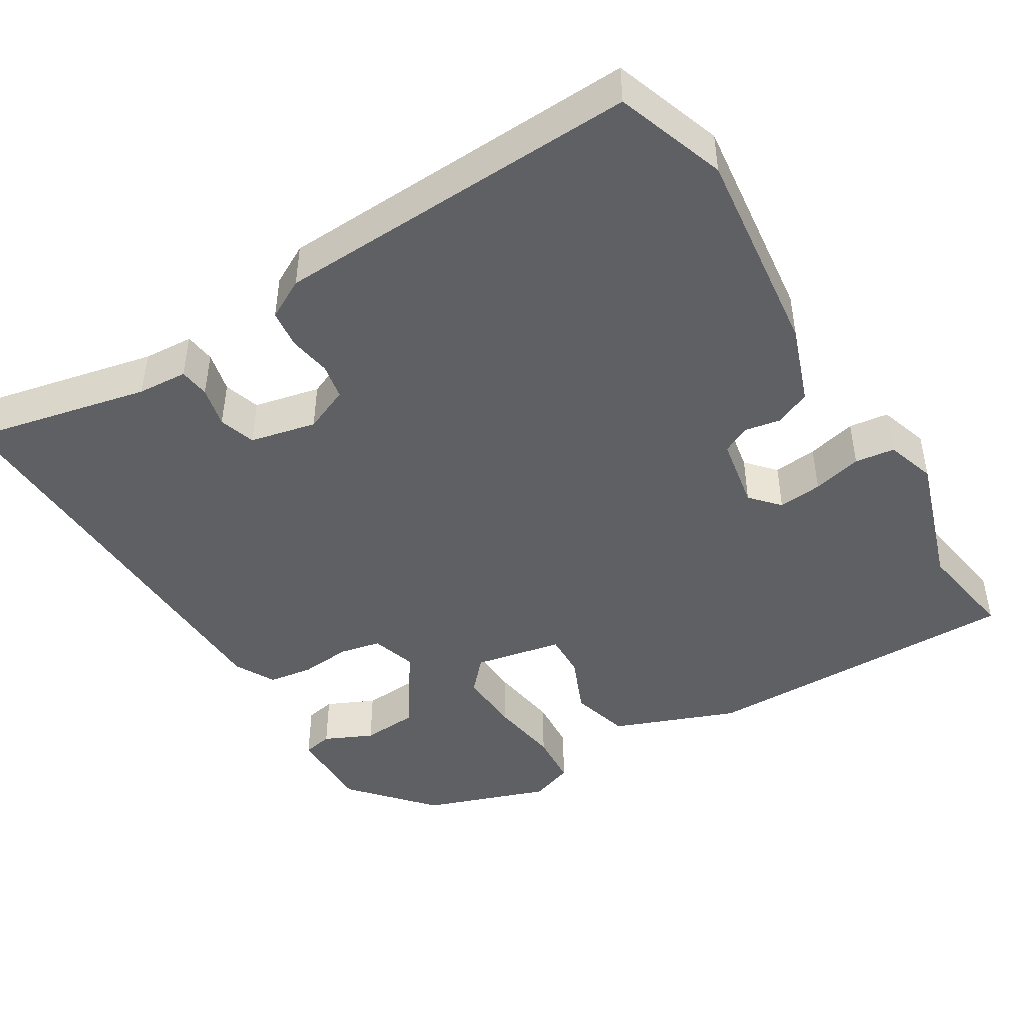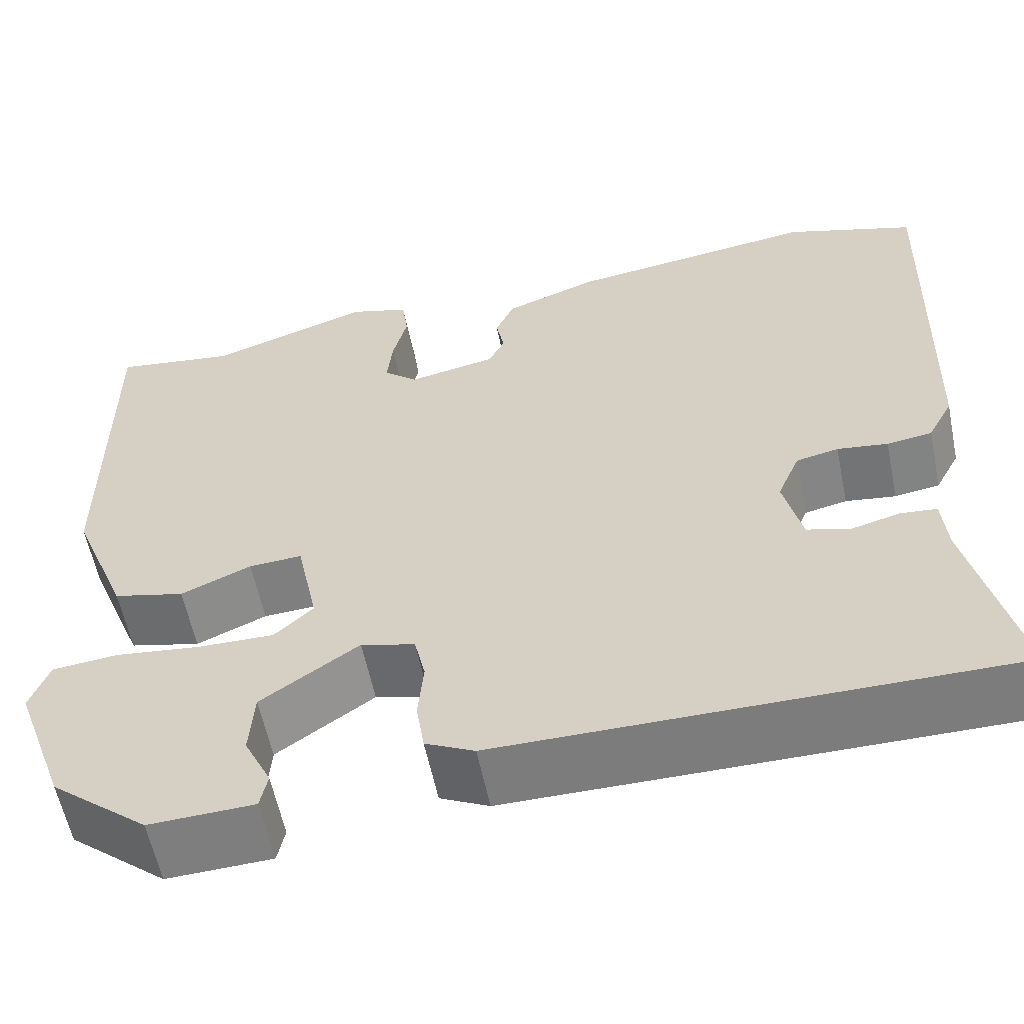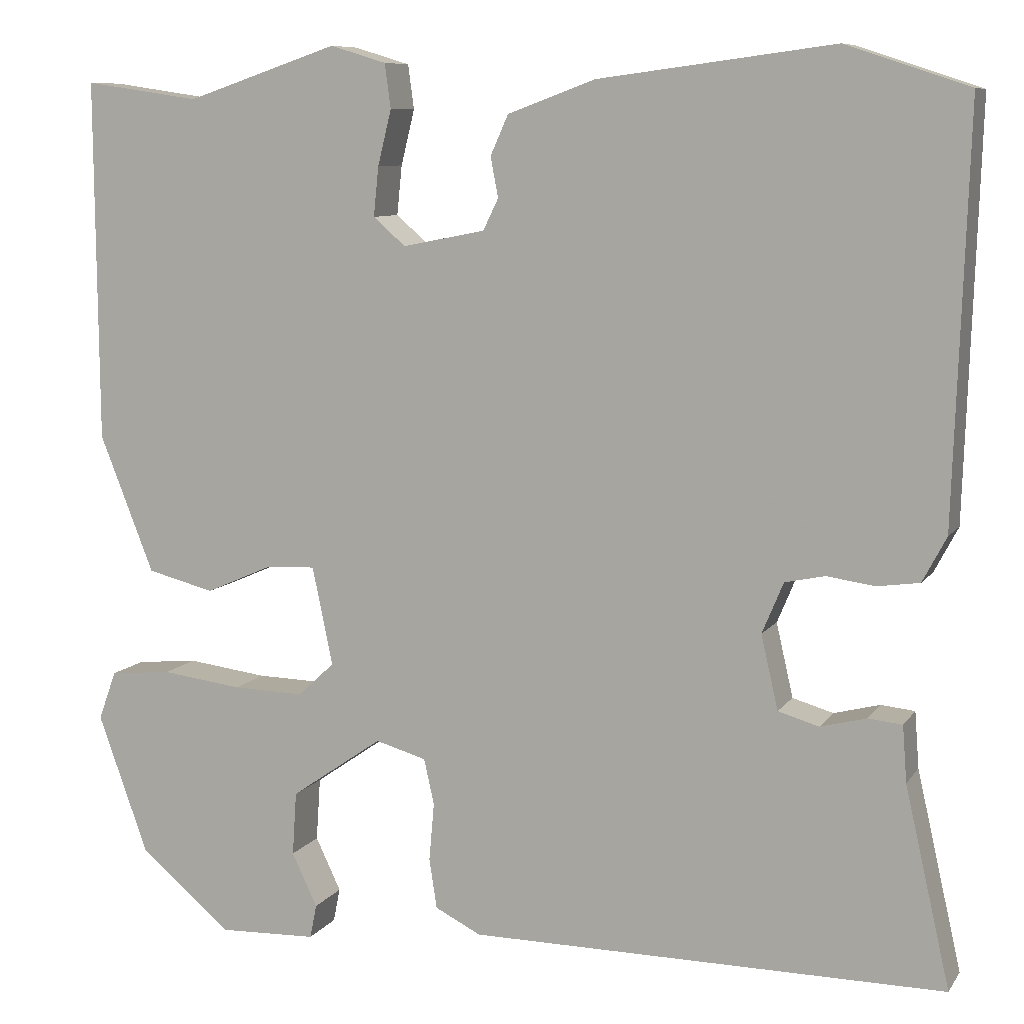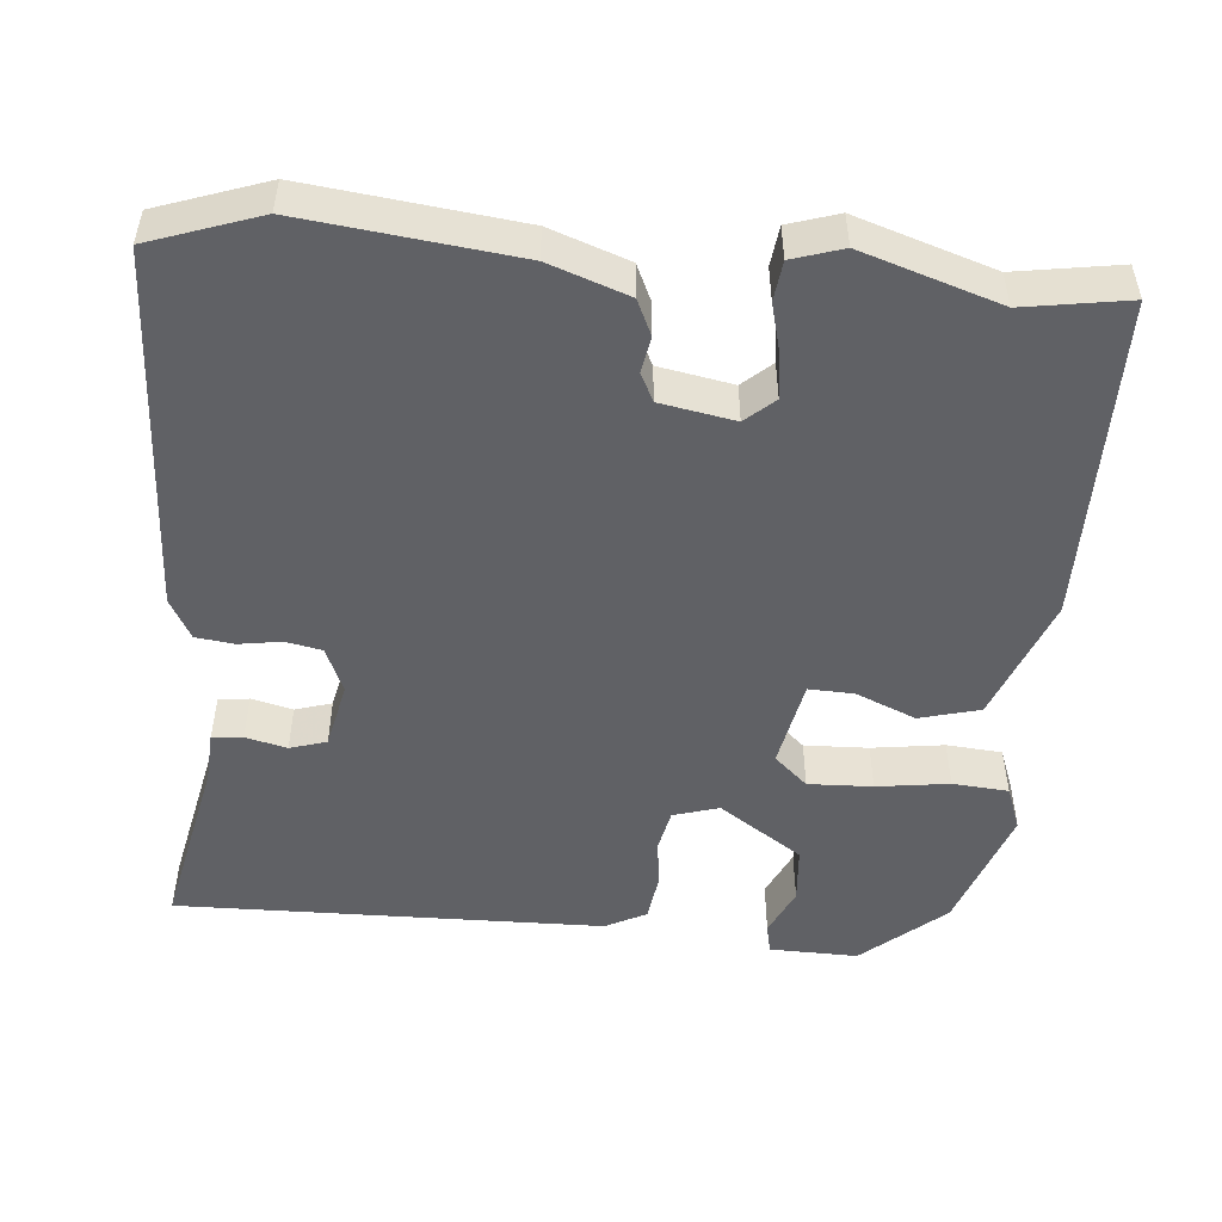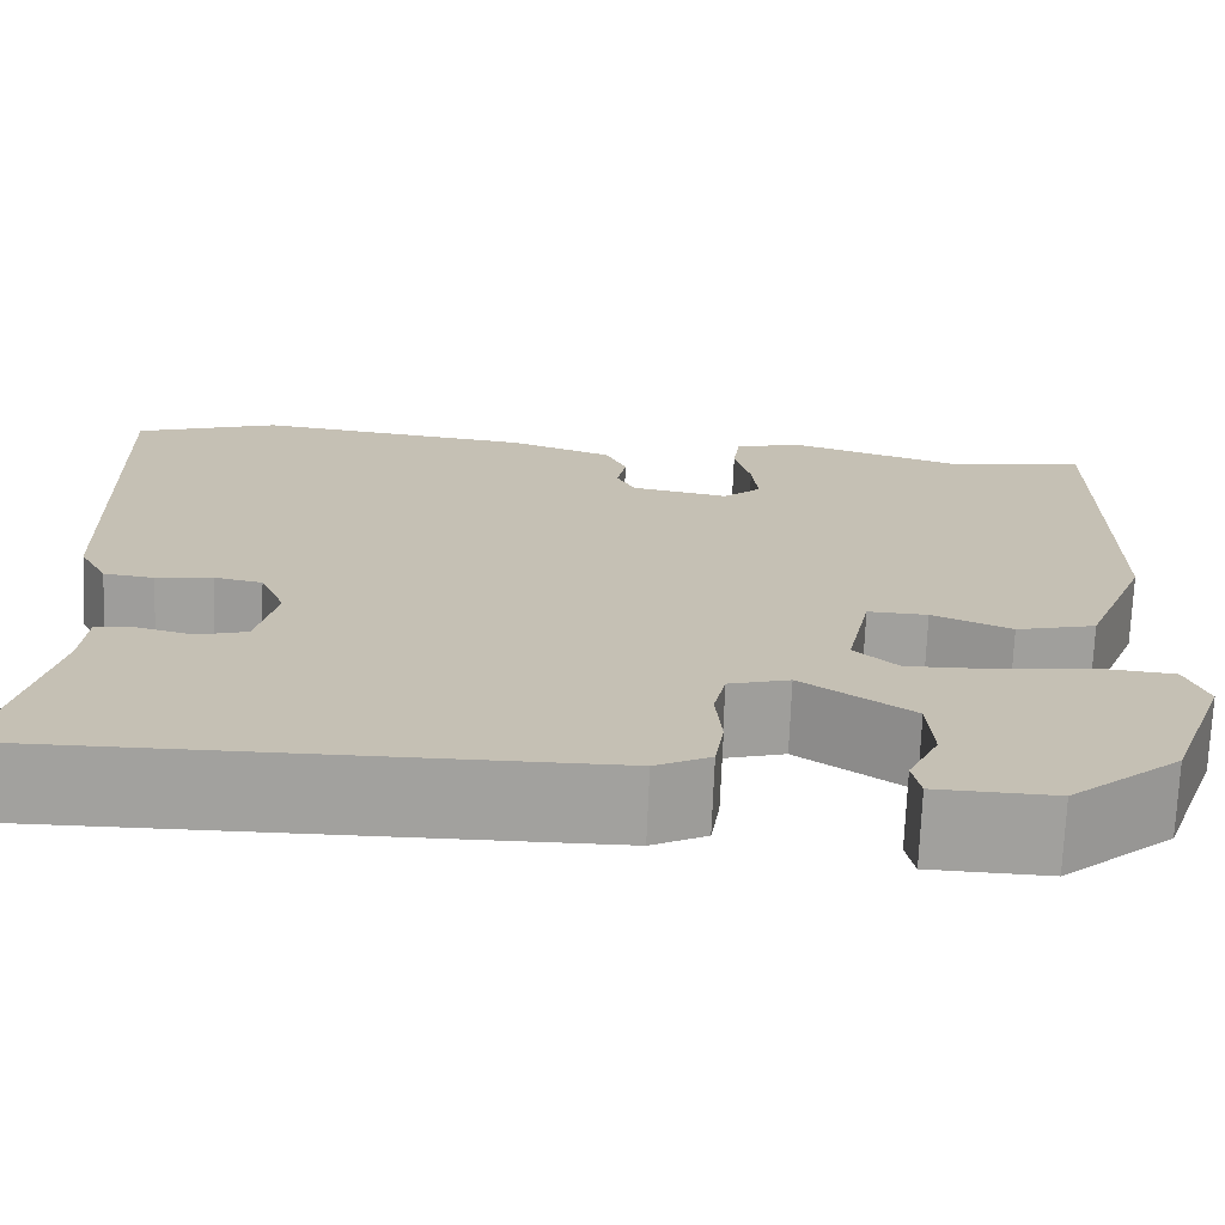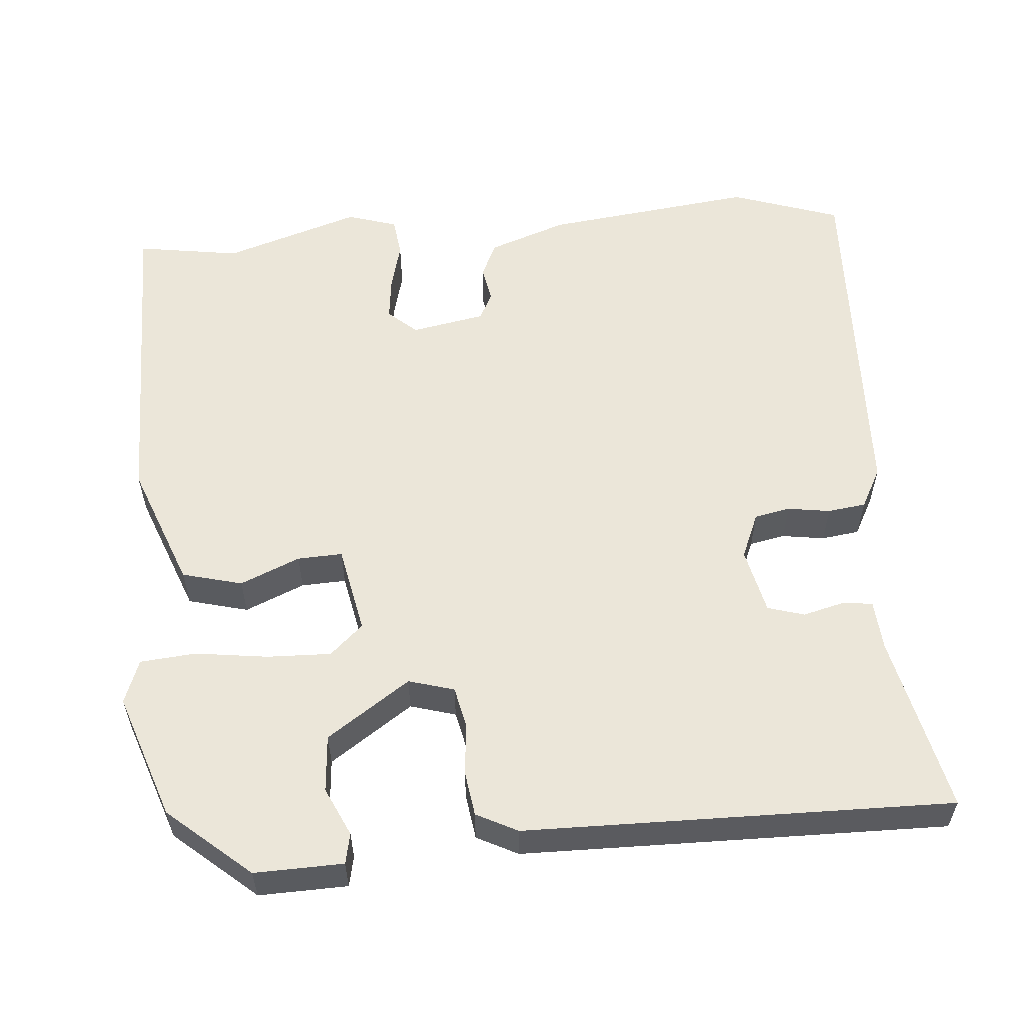
<metadata>
{"format":"obj","ext":"obj","renderer":"f3d","projection":"perspective","resolution":1024,"background":"white","views":[{"elev":-44.8,"azim":-57.9,"up":"+Y"},{"elev":-58.9,"azim":-168.4,"up":"+Z"},{"elev":8.7,"azim":-159.9,"up":"+Z"},{"elev":-50.1,"azim":-4.3,"up":"+Y"},{"elev":-71.9,"azim":-2.3,"up":"+Z"},{"elev":56.5,"azim":175.7,"up":"+Y"}]}
</metadata>
<code>
v -0.519 0.07 -0.499
v -0.466 0.07 -0.265
v -0.461 0.07 -0.199
v -0.421 0.07 -0.195
v -0.367 0.07 -0.209
v -0.319 0.07 -0.195
v -0.299 0.07 -0.108
v -0.324 0.07 -0.048
v -0.371 0.07 -0.038
v -0.427 0.07 -0.046
v -0.477 0.07 -0.039
v -0.505 0.07 0.014
v -0.521 0.07 0.493
v -0.377 0.07 0.541
v -0.1 0.07 0.505
v 0.003 0.07 0.467
v 0.024 0.07 0.42
v 0.015 0.07 0.373
v 0.033 0.07 0.336
v 0.13 0.07 0.317
v 0.168 0.07 0.35
v 0.162 0.07 0.408
v 0.146 0.07 0.473
v 0.153 0.07 0.525
v 0.219 0.07 0.545
v 0.398 0.07 0.485
v 0.534 0.07 0.505
v 0.531 0.07 0.079
v 0.467 0.07 -0.083
v 0.388 0.07 -0.103
v 0.31 0.07 -0.069
v 0.251 0.07 -0.066
v 0.227 0.07 -0.182
v 0.27 0.07 -0.222
v 0.354 0.07 -0.22
v 0.449 0.07 -0.208
v 0.522 0.07 -0.215
v 0.543 0.07 -0.273
v 0.484 0.07 -0.437
v 0.376 0.07 -0.528
v 0.26 0.07 -0.524
v 0.252 0.07 -0.484
v 0.282 0.07 -0.421
v 0.277 0.07 -0.346
v 0.169 0.07 -0.271
v 0.109 0.07 -0.288
v 0.097 0.07 -0.342
v 0.103 0.07 -0.41
v 0.094 0.07 -0.469
v 0.04 0.07 -0.496
v -0.519 0 -0.499
v -0.466 0 -0.265
v -0.461 0 -0.199
v -0.421 0 -0.195
v -0.367 0 -0.209
v -0.319 0 -0.195
v -0.299 0 -0.108
v -0.324 0 -0.048
v -0.371 0 -0.038
v -0.427 0 -0.046
v -0.477 0 -0.039
v -0.505 0 0.014
v -0.521 0 0.493
v -0.377 0 0.541
v -0.1 0 0.505
v 0.003 0 0.467
v 0.024 0 0.42
v 0.015 0 0.373
v 0.033 0 0.336
v 0.13 0 0.317
v 0.168 0 0.35
v 0.162 0 0.408
v 0.146 0 0.473
v 0.153 0 0.525
v 0.219 0 0.545
v 0.398 0 0.485
v 0.534 0 0.505
v 0.531 0 0.079
v 0.467 0 -0.083
v 0.388 0 -0.103
v 0.31 0 -0.069
v 0.251 0 -0.066
v 0.227 0 -0.182
v 0.27 0 -0.222
v 0.354 0 -0.22
v 0.449 0 -0.208
v 0.522 0 -0.215
v 0.543 0 -0.273
v 0.484 0 -0.437
v 0.376 0 -0.528
v 0.26 0 -0.524
v 0.252 0 -0.484
v 0.282 0 -0.421
v 0.277 0 -0.346
v 0.169 0 -0.271
v 0.109 0 -0.288
v 0.097 0 -0.342
v 0.103 0 -0.41
v 0.094 0 -0.469
v 0.04 0 -0.496
f 50 1 2
f 49 50 2
f 48 49 2
f 47 48 2
f 46 47 2 3
f 45 46 3
f 41 42 43
f 40 41 43
f 39 40 43
f 38 39 43
f 37 38 43
f 36 37 43
f 35 36 43 44
f 34 35 44 45
f 29 30 31
f 28 29 31
f 27 28 31
f 26 27 31
f 25 26 31
f 24 25 31
f 23 24 31
f 22 23 31
f 21 22 31 32
f 20 21 32 33
f 16 17 18
f 15 16 18
f 14 15 18
f 13 14 18
f 12 13 18
f 11 12 18
f 10 11 18
f 9 10 18
f 8 9 18 19
f 19 20 33
f 8 19 33
f 7 8 33
f 3 4 5
f 45 3 5
f 45 5 6
f 33 34 45
f 7 33 45
f 6 7 45
f 52 51 100
f 52 100 99
f 52 99 98
f 52 98 97
f 53 52 97 96
f 53 96 95
f 93 92 91
f 93 91 90
f 93 90 89
f 93 89 88
f 93 88 87
f 93 87 86
f 94 93 86 85
f 95 94 85 84
f 81 80 79
f 81 79 78
f 81 78 77
f 81 77 76
f 81 76 75
f 81 75 74
f 81 74 73
f 81 73 72
f 82 81 72 71
f 83 82 71 70
f 68 67 66
f 68 66 65
f 68 65 64
f 68 64 63
f 68 63 62
f 68 62 61
f 68 61 60
f 68 60 59
f 69 68 59 58
f 83 70 69
f 83 69 58
f 83 58 57
f 55 54 53
f 55 53 95
f 56 55 95
f 95 84 83
f 95 83 57
f 95 57 56
f 1 51 52 2
f 2 52 53 3
f 3 53 54 4
f 4 54 55 5
f 5 55 56 6
f 6 56 57 7
f 7 57 58 8
f 8 58 59 9
f 9 59 60 10
f 10 60 61 11
f 11 61 62 12
f 12 62 63 13
f 13 63 64 14
f 14 64 65 15
f 15 65 66 16
f 16 66 67 17
f 17 67 68 18
f 18 68 69 19
f 19 69 70 20
f 20 70 71 21
f 21 71 72 22
f 22 72 73 23
f 23 73 74 24
f 24 74 75 25
f 25 75 76 26
f 26 76 77 27
f 27 77 78 28
f 28 78 79 29
f 29 79 80 30
f 30 80 81 31
f 31 81 82 32
f 32 82 83 33
f 33 83 84 34
f 34 84 85 35
f 35 85 86 36
f 36 86 87 37
f 37 87 88 38
f 38 88 89 39
f 39 89 90 40
f 40 90 91 41
f 41 91 92 42
f 42 92 93 43
f 43 93 94 44
f 44 94 95 45
f 45 95 96 46
f 46 96 97 47
f 47 97 98 48
f 48 98 99 49
f 49 99 100 50
f 50 100 51 1

</code>
